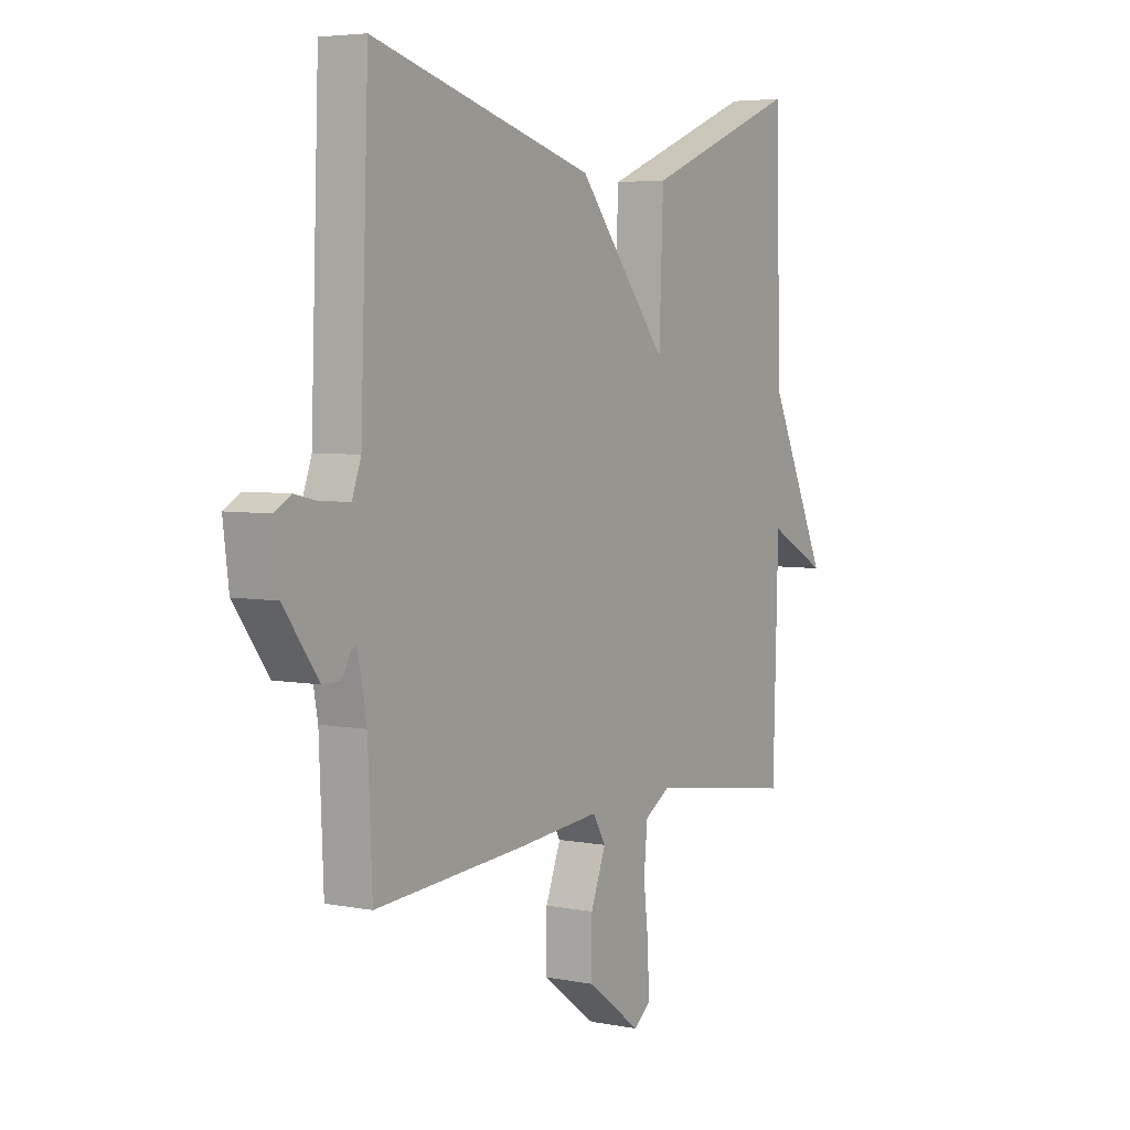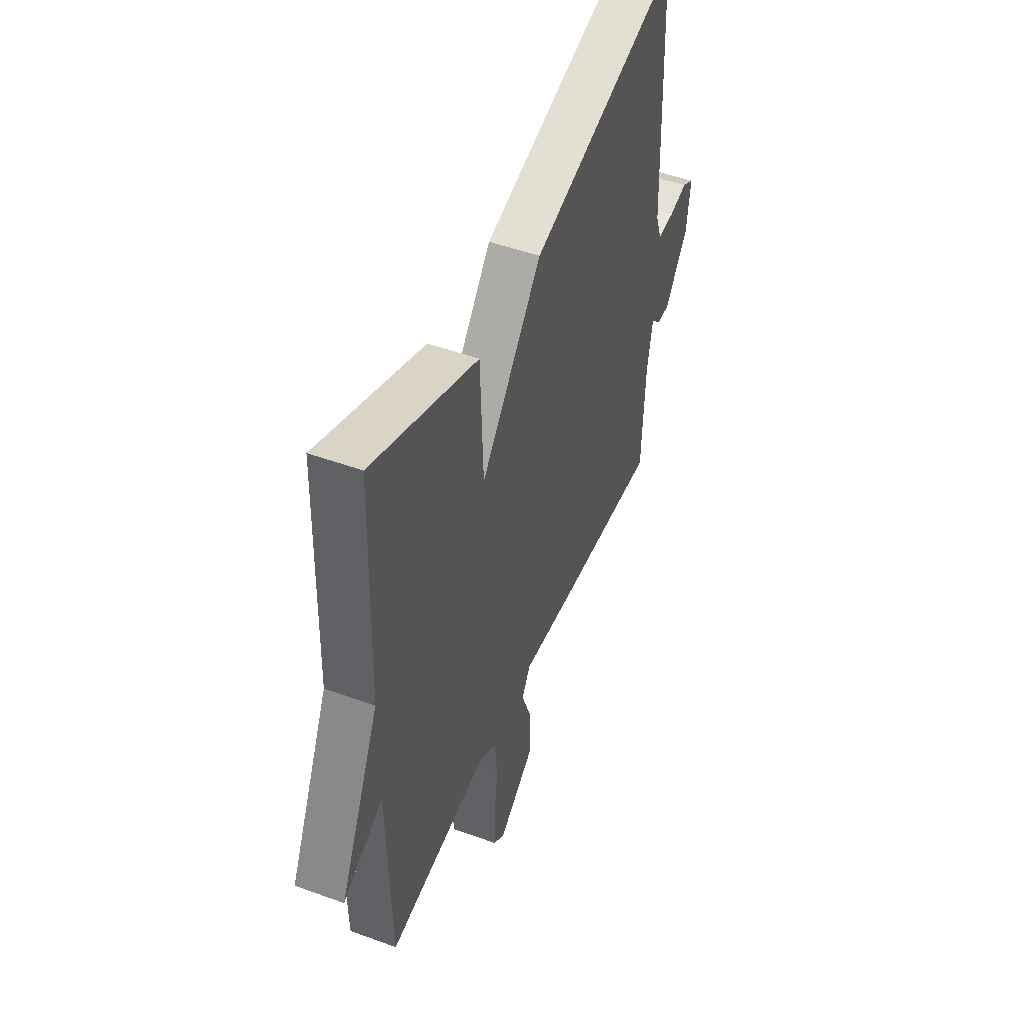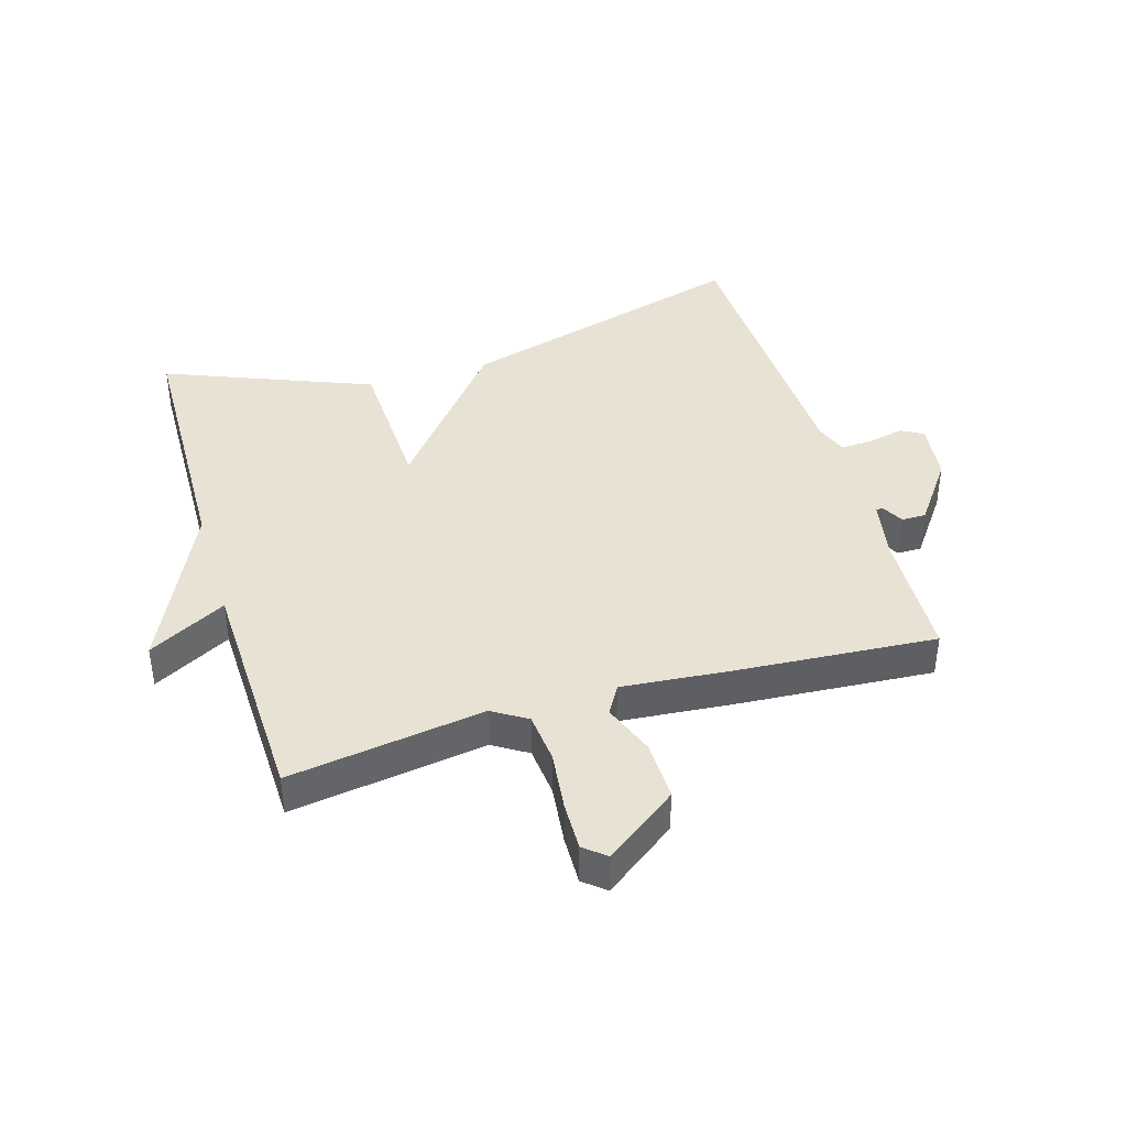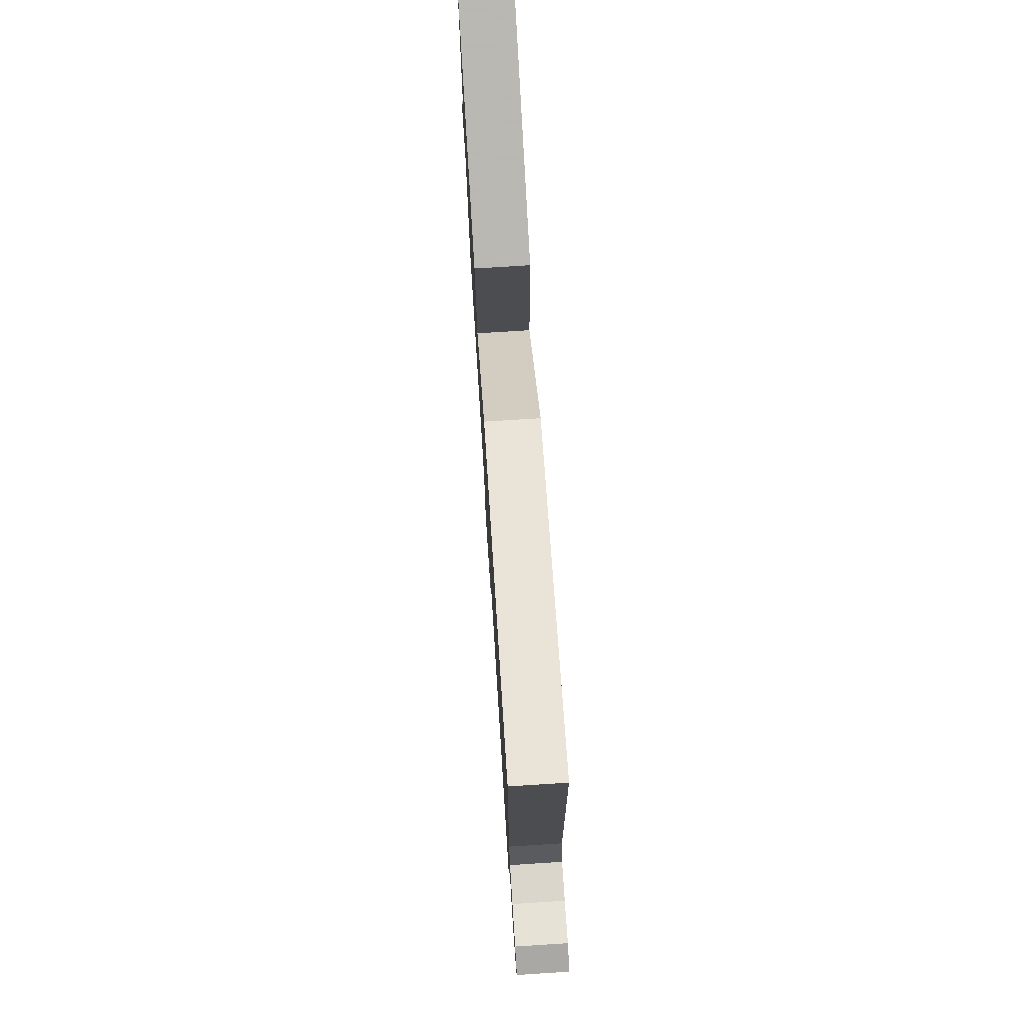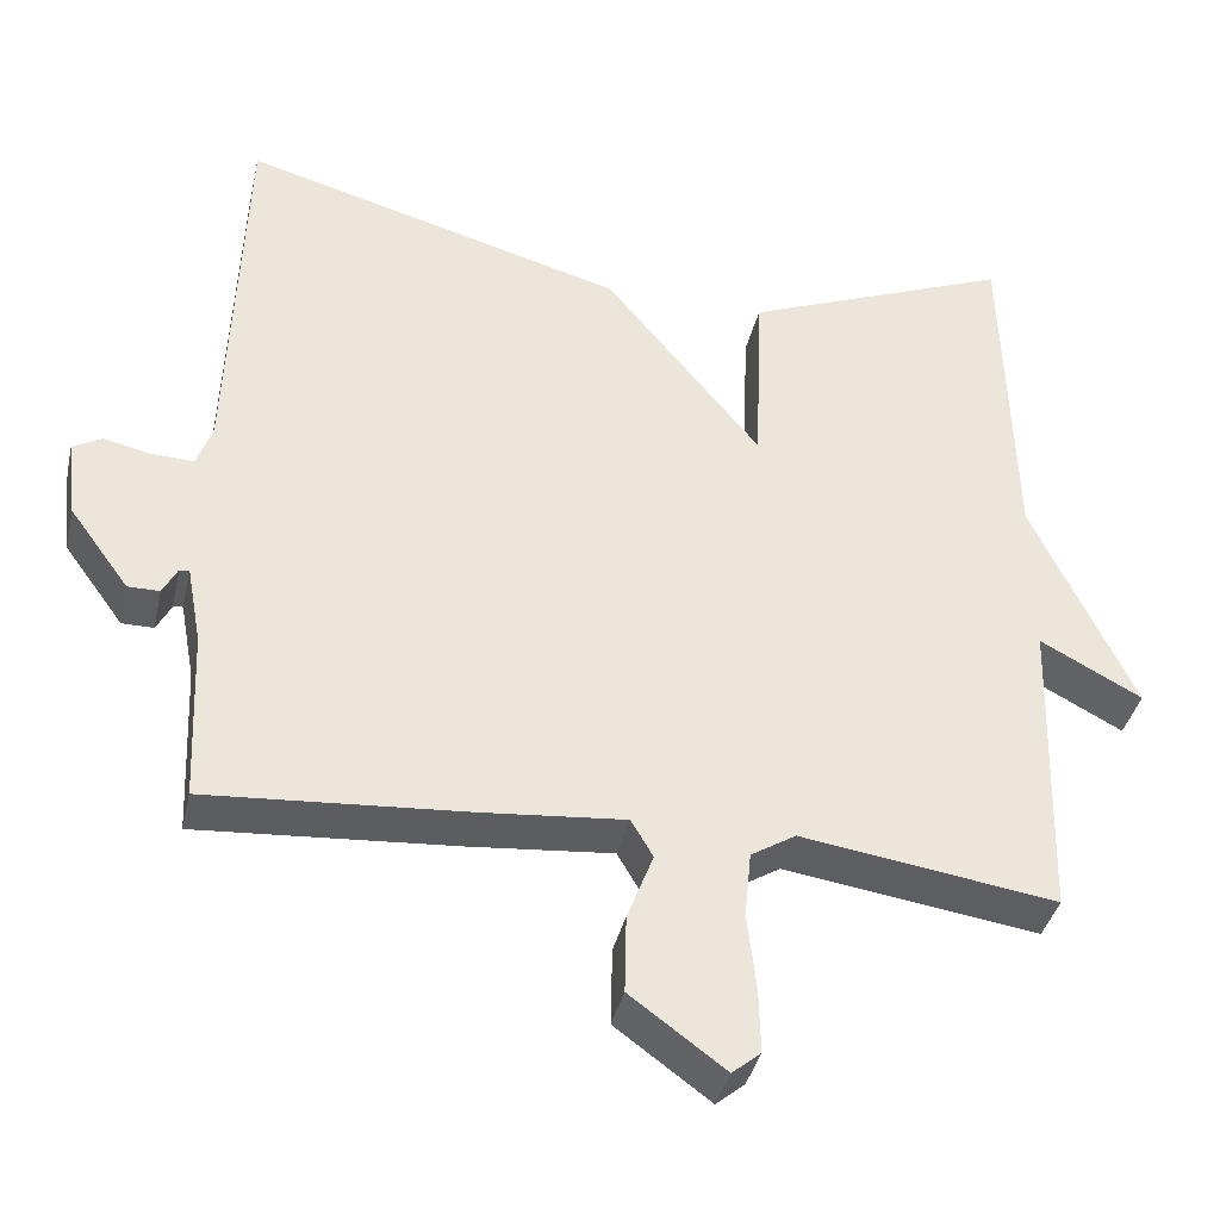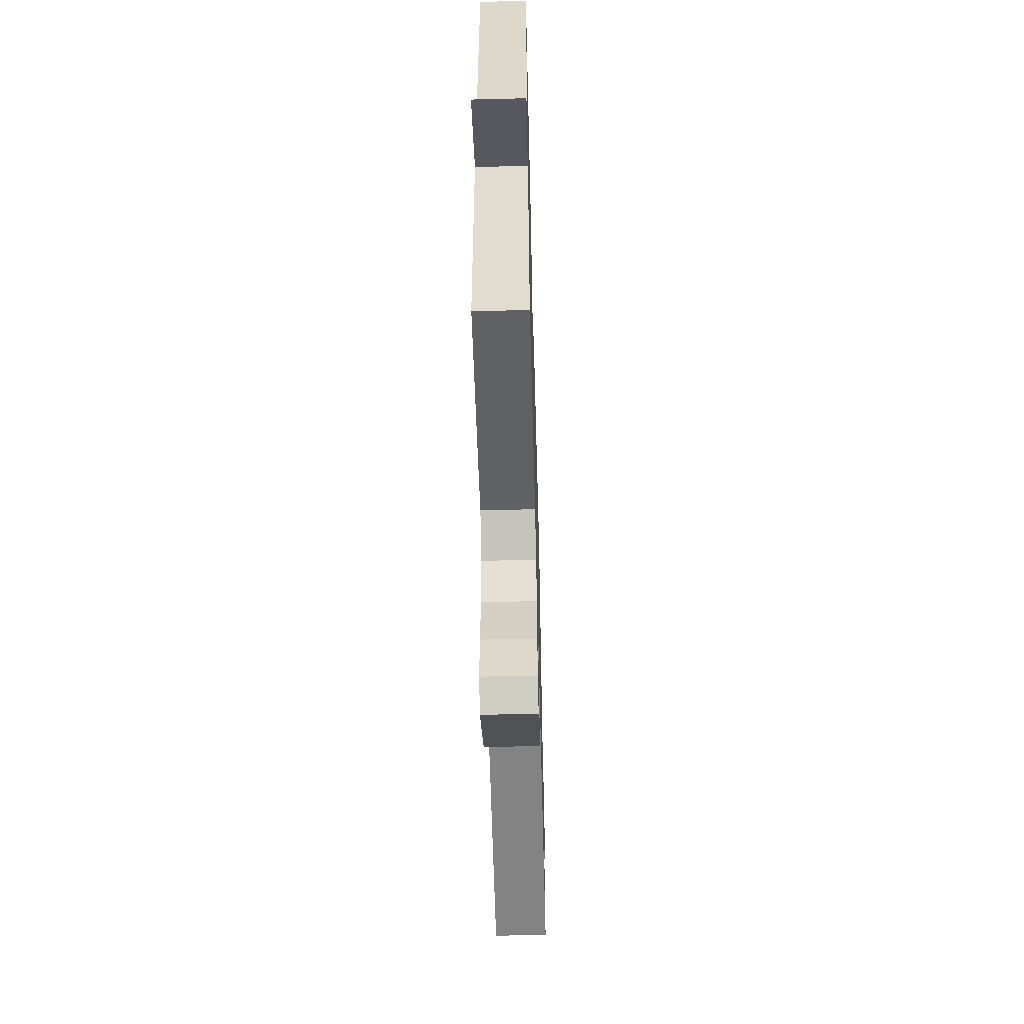
<metadata>
{"format":"obj","ext":"obj","renderer":"f3d","projection":"perspective","resolution":1024,"background":"white","views":[{"elev":4.8,"azim":-58.2,"up":"+Z"},{"elev":48.7,"azim":112.1,"up":"+Z"},{"elev":40.9,"azim":163.3,"up":"+Y"},{"elev":76.1,"azim":-93.6,"up":"+Z"},{"elev":-38.3,"azim":-12.6,"up":"+Z"},{"elev":-57.1,"azim":91.5,"up":"+Z"}]}
</metadata>
<code>
v -0.5 0.07 -0.5
v -0.509 0.07 -0.288
v -0.527 0.07 -0.191
v -0.539 0.07 -0.193
v -0.557 0.07 -0.227
v -0.596 0.07 -0.227
v -0.669 0.07 -0.127
v -0.681 0.07 -0.031
v -0.645 0.07 -0.011
v -0.588 0.07 -0.024
v -0.536 0.07 -0.026
v -0.517 0.07 0.027
v -0.5 0.07 0.5
v -0.03 0.07 0.368
v 0.161 0.07 0.134
v 0.17 0.07 0.368
v 0.5 0.07 0.5
v 0.511 0.07 0.081
v 0.636 0.07 -0.186
v 0.511 0.07 -0.119
v 0.5 0.07 -0.5
v 0.187 0.07 -0.454
v 0.132 0.07 -0.488
v 0.124 0.07 -0.569
v 0.135 0.07 -0.664
v 0.137 0.07 -0.742
v 0.102 0.07 -0.771
v -0.014 0.07 -0.686
v -0.012 0.07 -0.59
v 0.02 0.07 -0.507
v -0.007 0.07 -0.461
v -0.183 0.07 -0.477
v -0.5 0 -0.5
v -0.509 0 -0.288
v -0.527 0 -0.191
v -0.539 0 -0.193
v -0.557 0 -0.227
v -0.596 0 -0.227
v -0.669 0 -0.127
v -0.681 0 -0.031
v -0.645 0 -0.011
v -0.588 0 -0.024
v -0.536 0 -0.026
v -0.517 0 0.027
v -0.5 0 0.5
v -0.03 0 0.368
v 0.161 0 0.134
v 0.17 0 0.368
v 0.5 0 0.5
v 0.511 0 0.081
v 0.636 0 -0.186
v 0.511 0 -0.119
v 0.5 0 -0.5
v 0.187 0 -0.454
v 0.132 0 -0.488
v 0.124 0 -0.569
v 0.135 0 -0.664
v 0.137 0 -0.742
v 0.102 0 -0.771
v -0.014 0 -0.686
v -0.012 0 -0.59
v 0.02 0 -0.507
v -0.007 0 -0.461
v -0.183 0 -0.477
f 31 32 1 2
f 28 29 30
f 27 28 30
f 26 27 30
f 25 26 30
f 24 25 30
f 23 24 30 31
f 31 2 3
f 23 31 3
f 22 23 3
f 20 21 22 3
f 18 19 20
f 17 18 20
f 16 17 20
f 15 16 20
f 12 13 14 15
f 15 20 3
f 12 15 3
f 11 12 3
f 8 9 10
f 7 8 10
f 6 7 10
f 5 6 10
f 4 5 10
f 3 4 10 11
f 34 33 64 63
f 62 61 60
f 62 60 59
f 62 59 58
f 62 58 57
f 62 57 56
f 63 62 56 55
f 35 34 63
f 35 63 55
f 35 55 54
f 35 54 53 52
f 52 51 50
f 52 50 49
f 52 49 48
f 52 48 47
f 47 46 45 44
f 35 52 47
f 35 47 44
f 35 44 43
f 42 41 40
f 42 40 39
f 42 39 38
f 42 38 37
f 42 37 36
f 43 42 36 35
f 1 33 34 2
f 2 34 35 3
f 3 35 36 4
f 4 36 37 5
f 5 37 38 6
f 6 38 39 7
f 7 39 40 8
f 8 40 41 9
f 9 41 42 10
f 10 42 43 11
f 11 43 44 12
f 12 44 45 13
f 13 45 46 14
f 14 46 47 15
f 15 47 48 16
f 16 48 49 17
f 17 49 50 18
f 18 50 51 19
f 19 51 52 20
f 20 52 53 21
f 21 53 54 22
f 22 54 55 23
f 23 55 56 24
f 24 56 57 25
f 25 57 58 26
f 26 58 59 27
f 27 59 60 28
f 28 60 61 29
f 29 61 62 30
f 30 62 63 31
f 31 63 64 32
f 32 64 33 1

</code>
